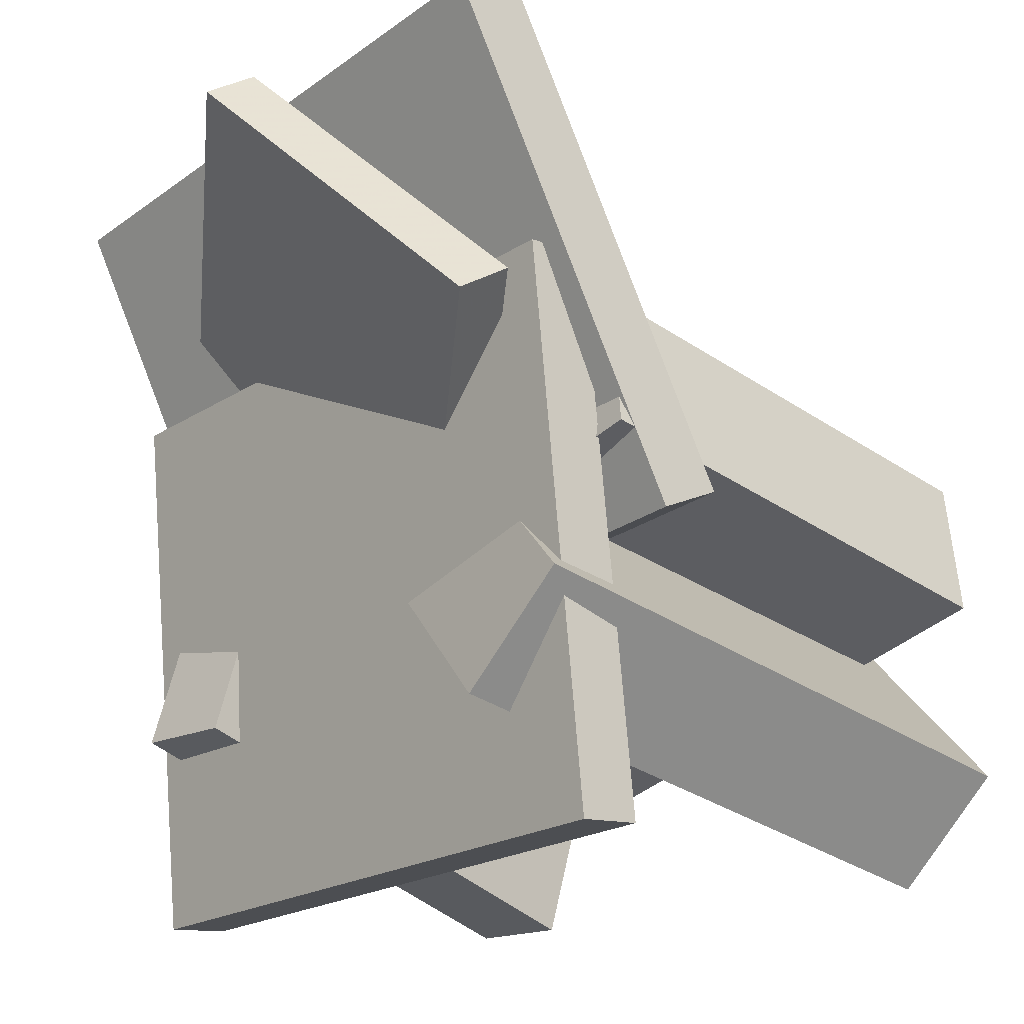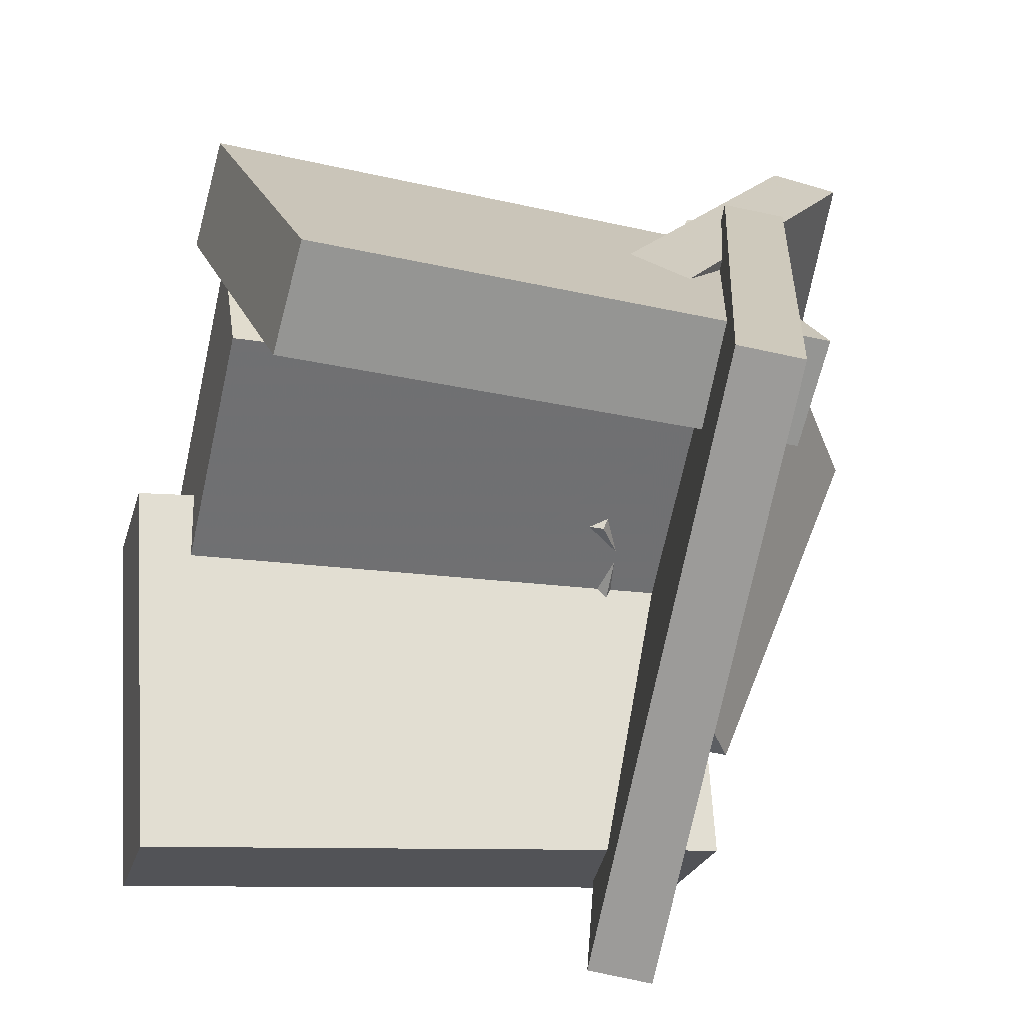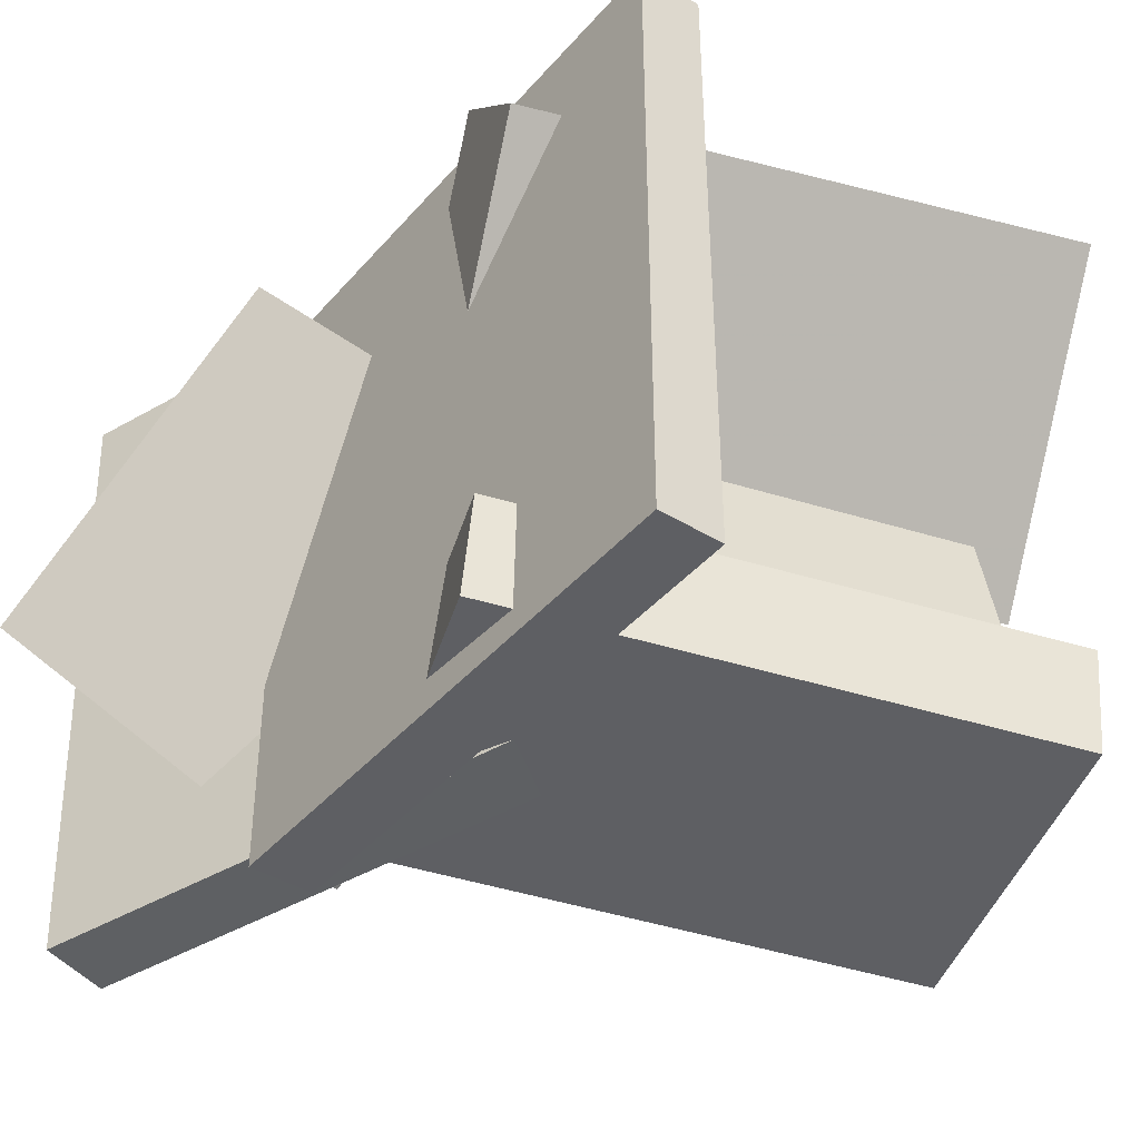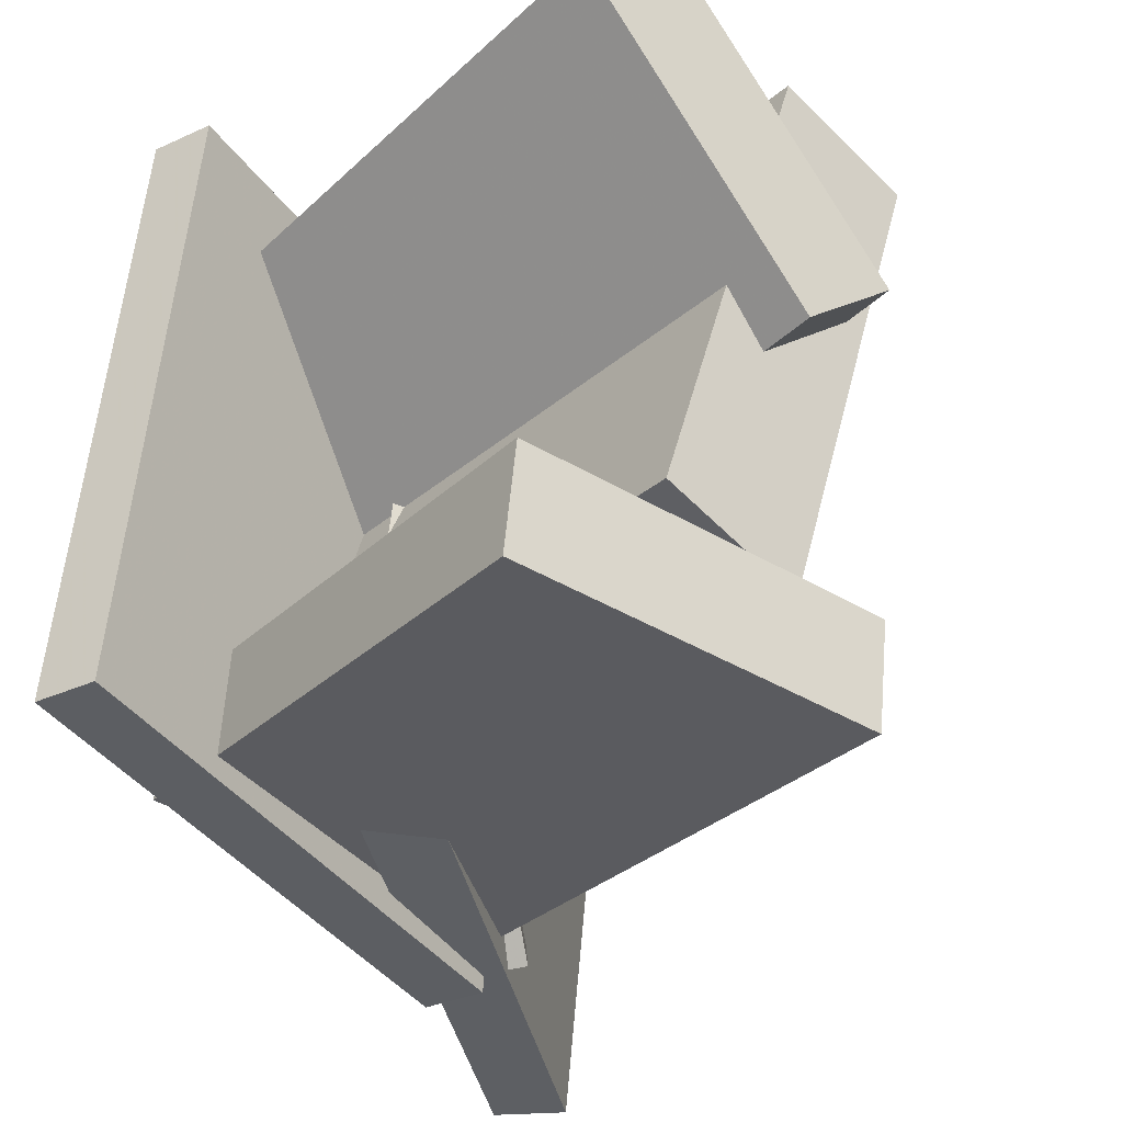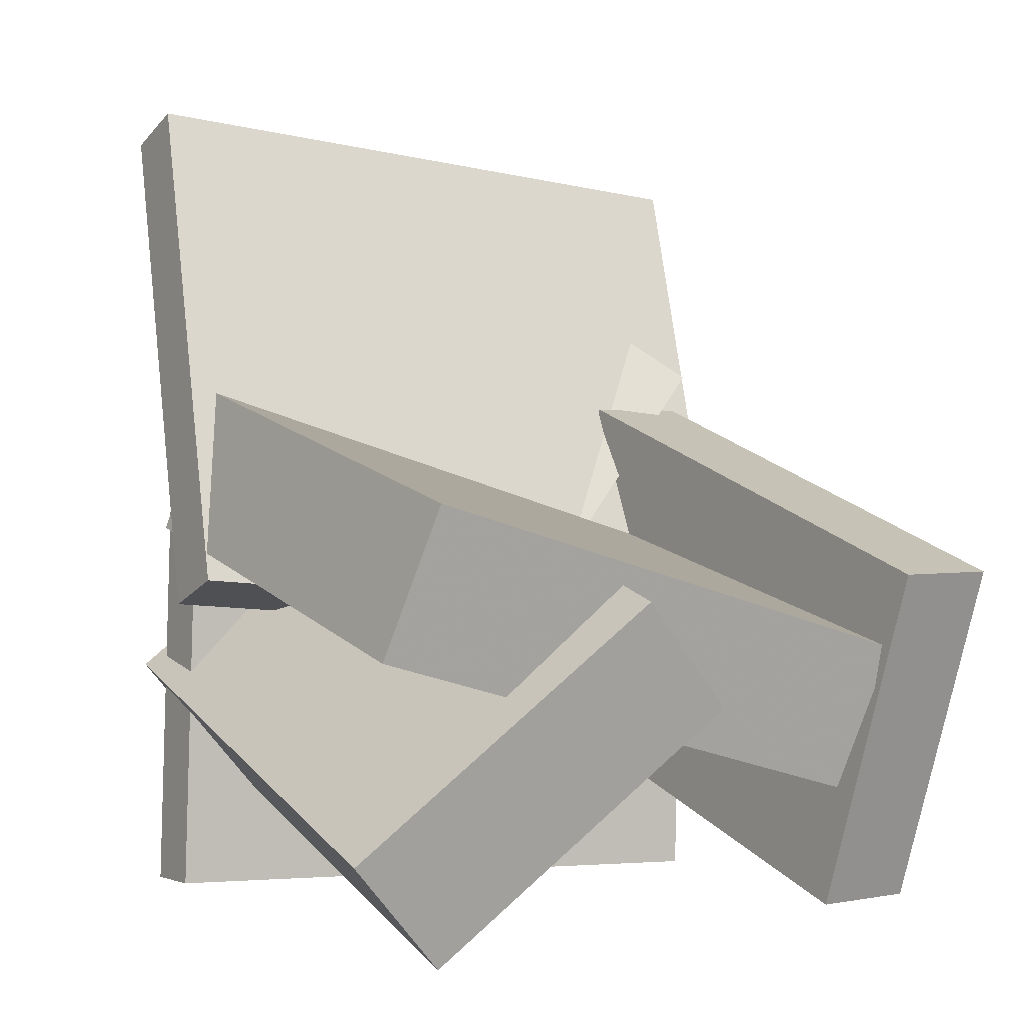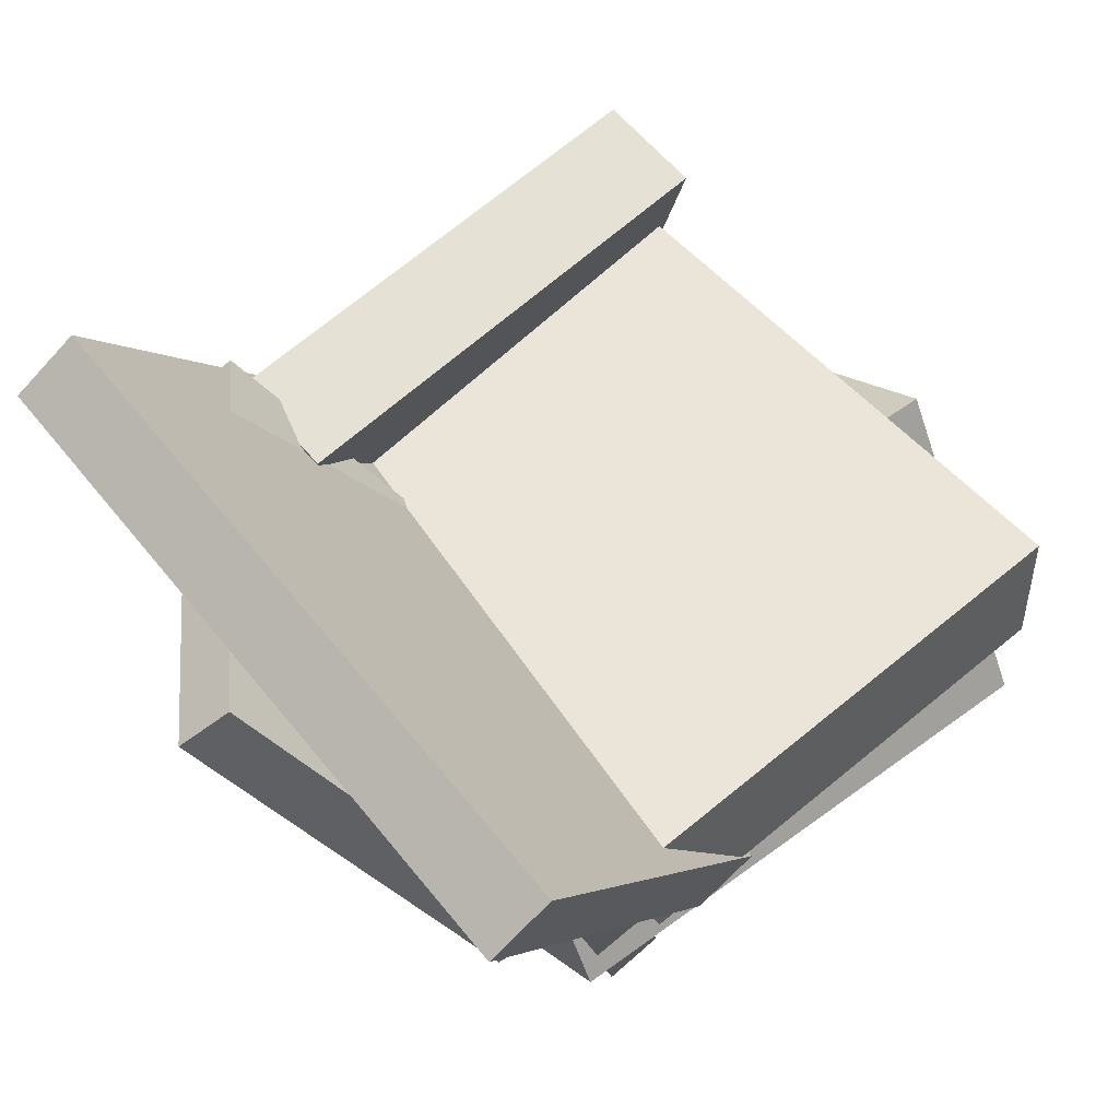
<metadata>
{"format":"obj","ext":"obj","renderer":"f3d","projection":"perspective","resolution":1024,"background":"white","views":[{"elev":-16.6,"azim":-39.4,"up":"+Y"},{"elev":-73.1,"azim":171.1,"up":"+Y"},{"elev":-37.2,"azim":-33.7,"up":"+Z"},{"elev":-36.3,"azim":35.8,"up":"+Z"},{"elev":2.4,"azim":60.2,"up":"+Y"},{"elev":76.7,"azim":-38.4,"up":"+Y"}]}
</metadata>
<code>
v -0.0352 -0.012 -0.01254
v -0.0692 -0.0318 -0.01868
v -0.1084 0.1731 -0.2041
v -0.1424 0.1533 -0.2102
v -0.1748 0.1597 0.2067
v -0.2088 0.1399 0.2005
v -0.248 0.3447 0.01513
v -0.282 0.3249 0.008986
f 1.0 7.0 5.0
f 1.0 3.0 7.0
f 1.0 4.0 3.0
f 1.0 2.0 4.0
f 3.0 8.0 7.0
f 3.0 4.0 8.0
f 5.0 7.0 8.0
f 5.0 8.0 6.0
f 1.0 5.0 6.0
f 1.0 6.0 2.0
f 2.0 6.0 8.0
f 2.0 8.0 4.0
v -0.1758 0.1556 -0.2199
v -0.159 0.1817 0.2123
v -0.1325 0.1579 -0.2217
v -0.1157 0.184 0.2105
v -0.1548 -0.2207 -0.198
v -0.138 -0.1946 0.2342
v -0.1115 -0.2184 -0.1998
v -0.09472 -0.1923 0.2324
f 9.0 15.0 13.0
f 9.0 11.0 15.0
f 9.0 12.0 11.0
f 9.0 10.0 12.0
f 11.0 16.0 15.0
f 11.0 12.0 16.0
f 13.0 15.0 16.0
f 13.0 16.0 14.0
f 9.0 13.0 14.0
f 9.0 14.0 10.0
f 10.0 14.0 16.0
f 10.0 16.0 12.0
v -0.1387 -0.04387 -0.1252
v -0.1092 0.06289 0.24
v -0.1192 0.05306 -0.1552
v -0.08966 0.1598 0.2101
v 0.1919 -0.1125 -0.1319
v 0.2215 -0.005728 0.2333
v 0.2115 -0.01555 -0.1618
v 0.241 0.09121 0.2034
f 17.0 23.0 21.0
f 17.0 19.0 23.0
f 17.0 20.0 19.0
f 17.0 18.0 20.0
f 19.0 24.0 23.0
f 19.0 20.0 24.0
f 21.0 23.0 24.0
f 21.0 24.0 22.0
f 17.0 21.0 22.0
f 17.0 22.0 18.0
f 18.0 22.0 24.0
f 18.0 24.0 20.0
v -0.1802 -0.08969 -0.1118
v -0.1035 0.1475 -0.1219
v -0.1879 -0.09027 -0.1842
v -0.1112 0.1469 -0.1943
v 0.1597 -0.2012 -0.1471
v 0.2364 0.03598 -0.1571
v 0.152 -0.2018 -0.2195
v 0.2287 0.0354 -0.2295
f 25.0 31.0 29.0
f 25.0 27.0 31.0
f 25.0 28.0 27.0
f 25.0 26.0 28.0
f 27.0 32.0 31.0
f 27.0 28.0 32.0
f 29.0 31.0 32.0
f 29.0 32.0 30.0
f 25.0 29.0 30.0
f 25.0 30.0 26.0
f 26.0 30.0 32.0
f 26.0 32.0 28.0
v -0.1316 0.04498 -0.01382
v -0.176 -0.1124 0.1706
v -0.1172 0.1171 0.0512
v -0.1616 -0.04021 0.2356
v 0.2471 -0.04416 0.001196
v 0.2027 -0.2015 0.1856
v 0.2615 0.02799 0.06622
v 0.2171 -0.1294 0.2506
f 33.0 39.0 37.0
f 33.0 35.0 39.0
f 33.0 36.0 35.0
f 33.0 34.0 36.0
f 35.0 40.0 39.0
f 35.0 36.0 40.0
f 37.0 39.0 40.0
f 37.0 40.0 38.0
f 33.0 37.0 38.0
f 33.0 38.0 34.0
f 34.0 38.0 40.0
f 34.0 40.0 36.0
v -0.08765 -0.03427 -0.1917
v -0.2322 0.3025 -0.2222
v -0.04168 -0.01483 -0.195
v -0.1862 0.3219 -0.2255
v -0.07552 0.01044 0.2443
v -0.2201 0.3472 0.2138
v -0.02954 0.02988 0.241
v -0.1741 0.3666 0.2105
f 41.0 47.0 45.0
f 41.0 43.0 47.0
f 41.0 44.0 43.0
f 41.0 42.0 44.0
f 43.0 48.0 47.0
f 43.0 44.0 48.0
f 45.0 47.0 48.0
f 45.0 48.0 46.0
f 41.0 45.0 46.0
f 41.0 46.0 42.0
f 42.0 46.0 48.0
f 42.0 48.0 44.0

</code>
